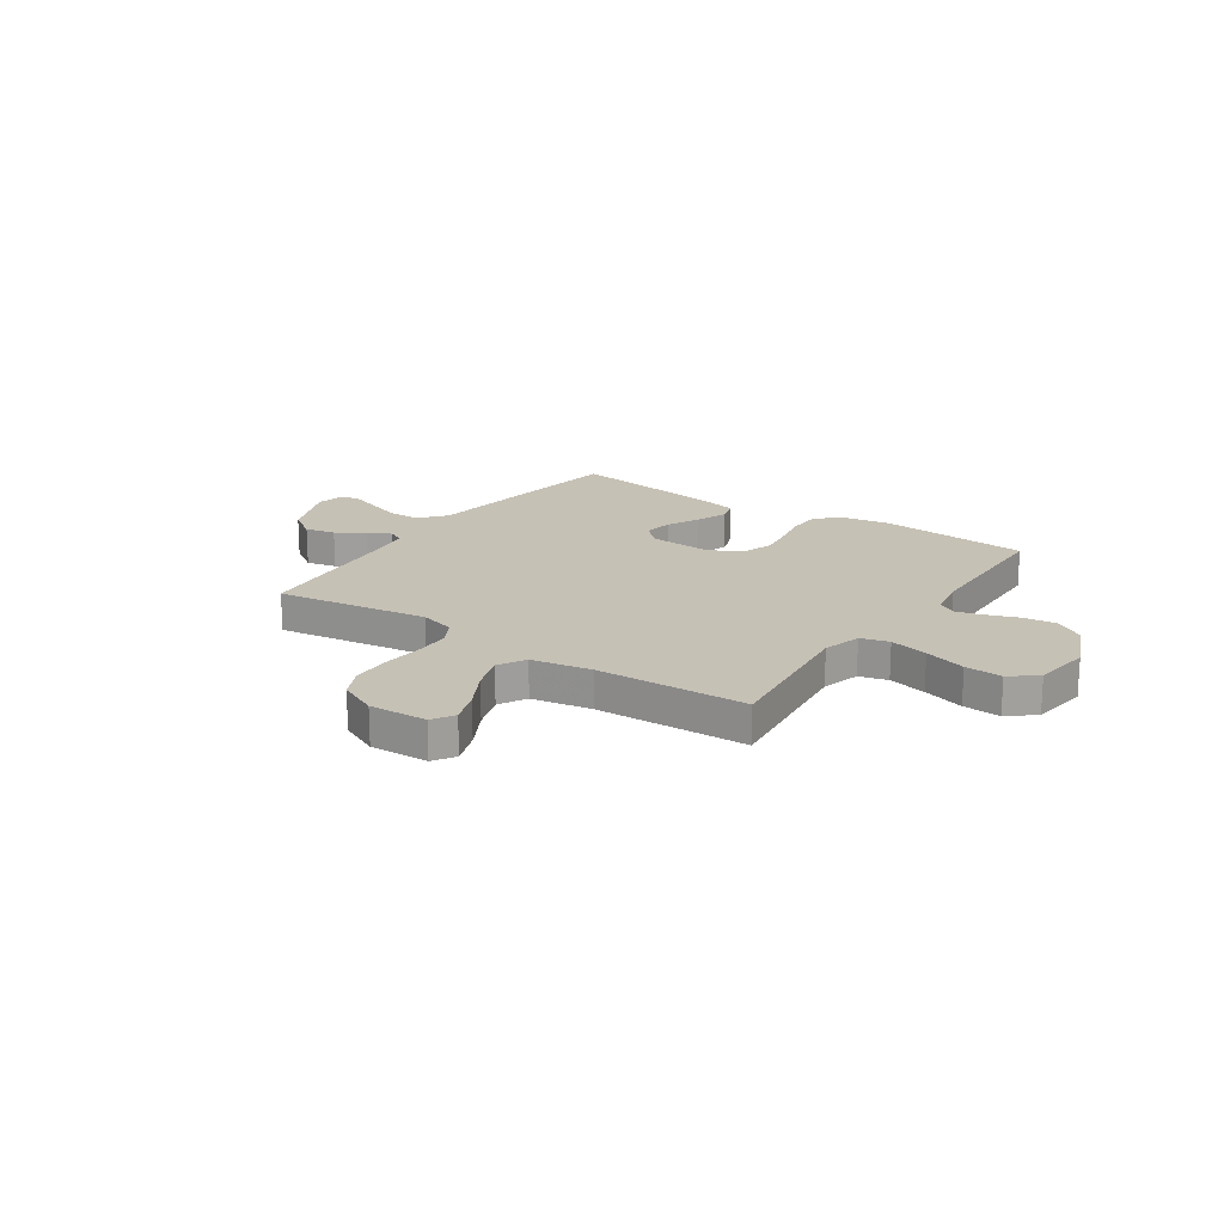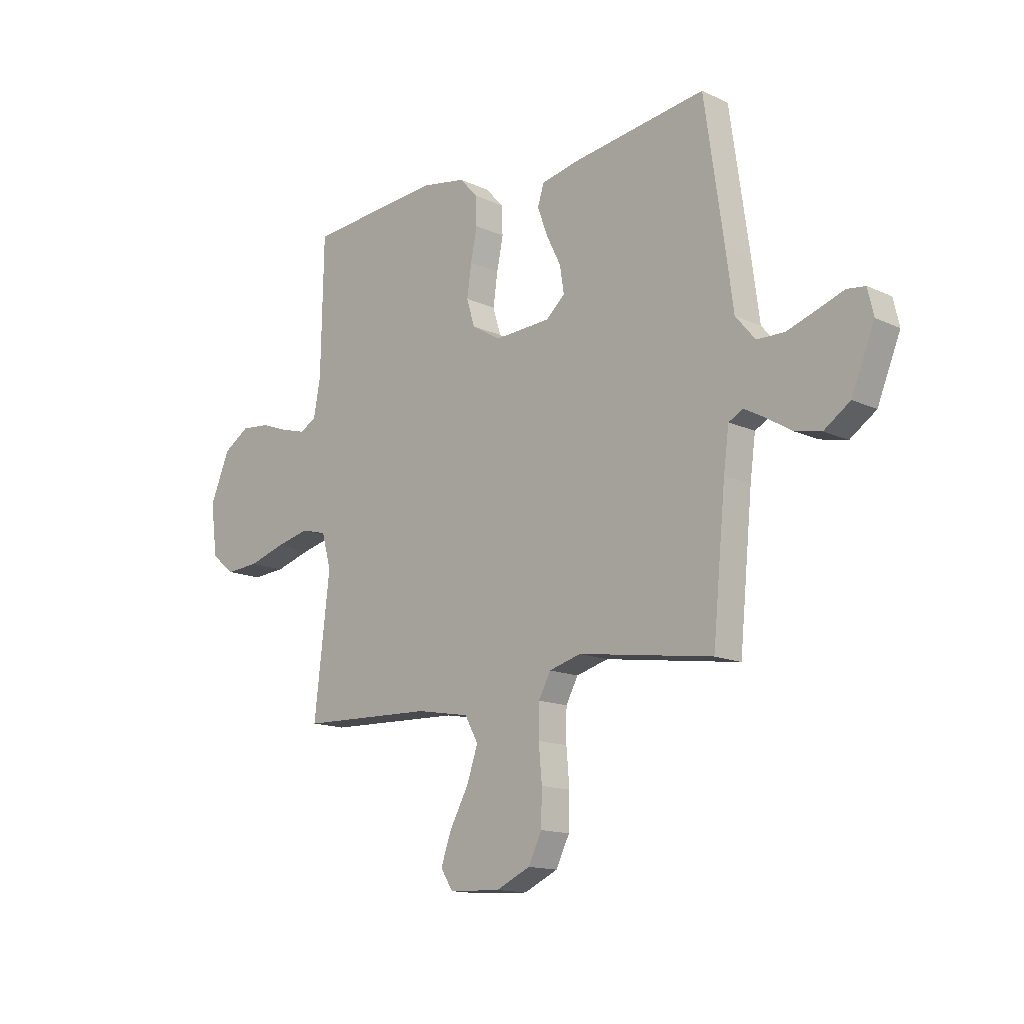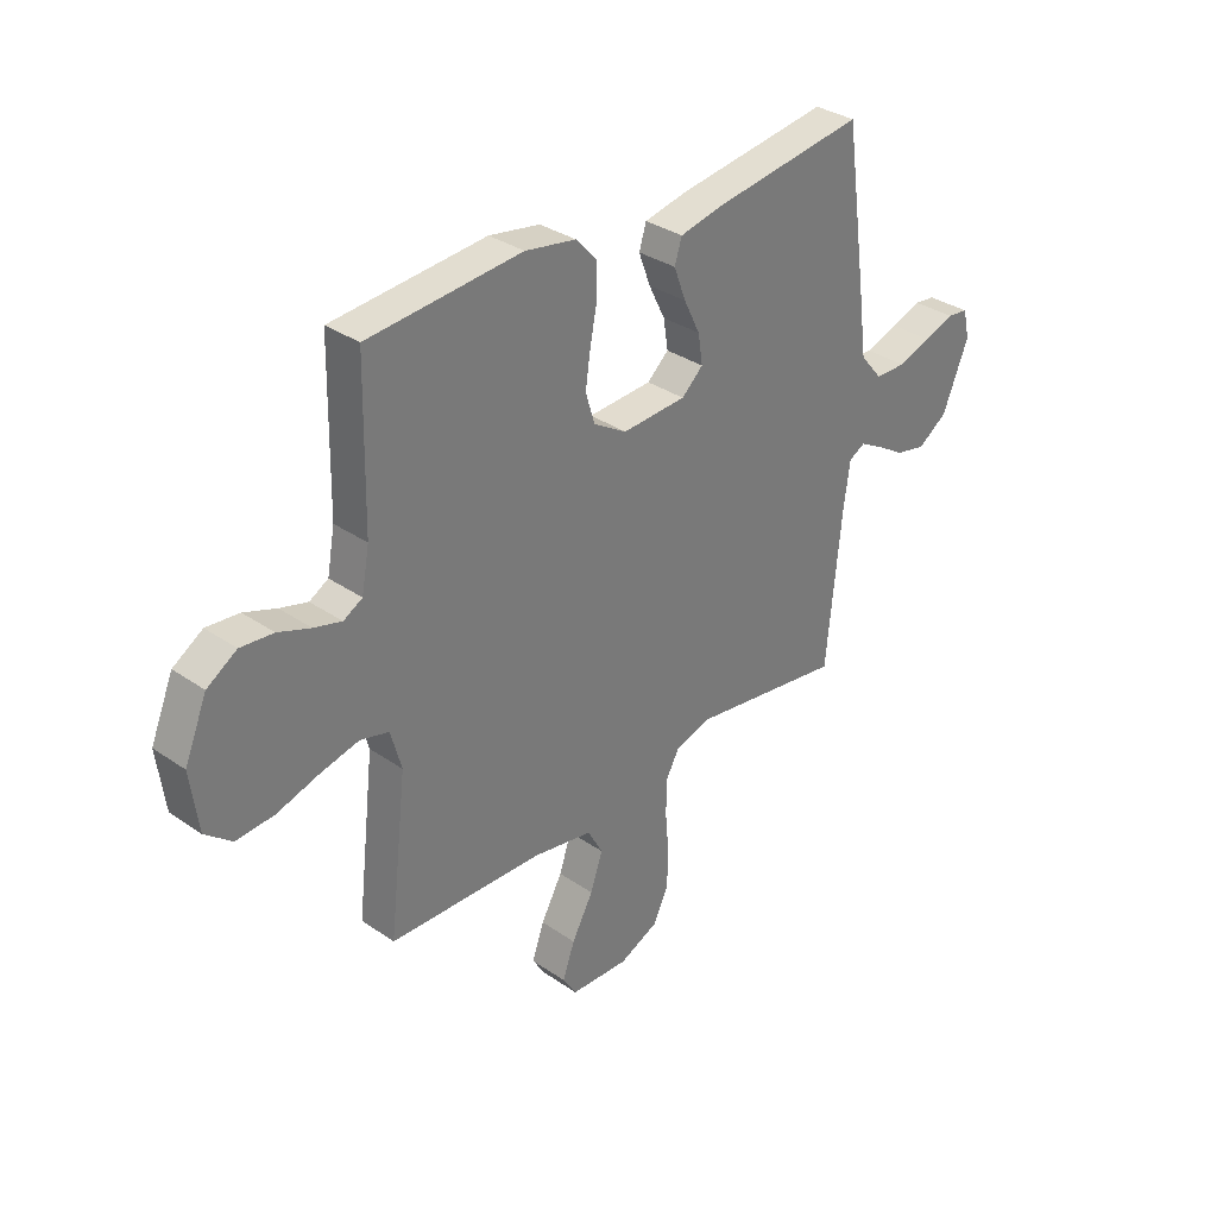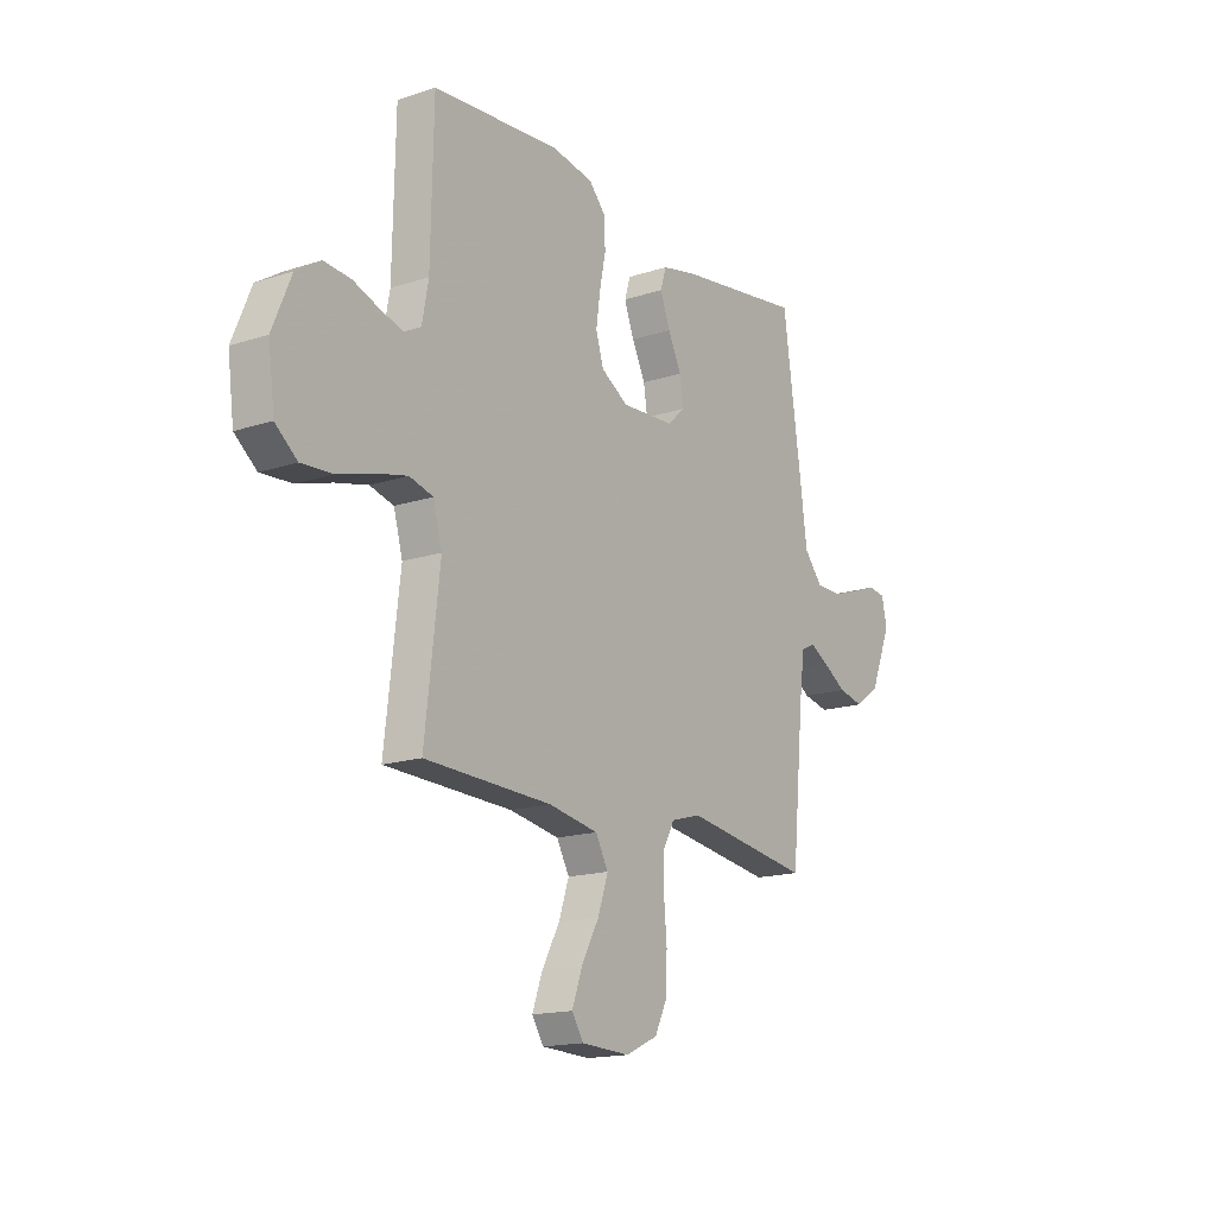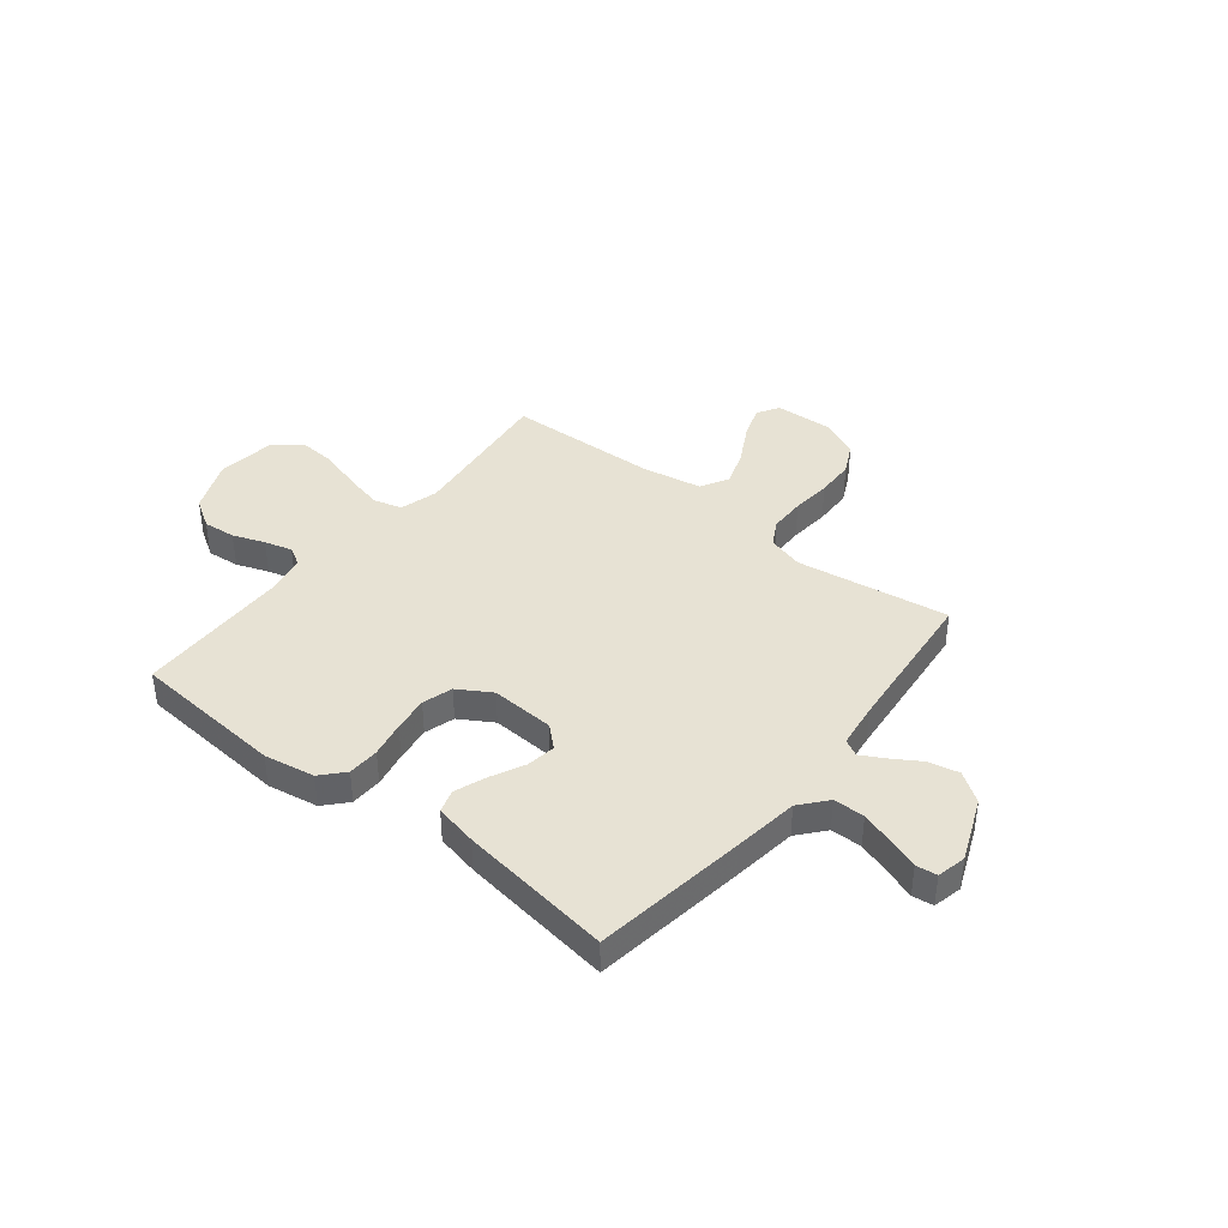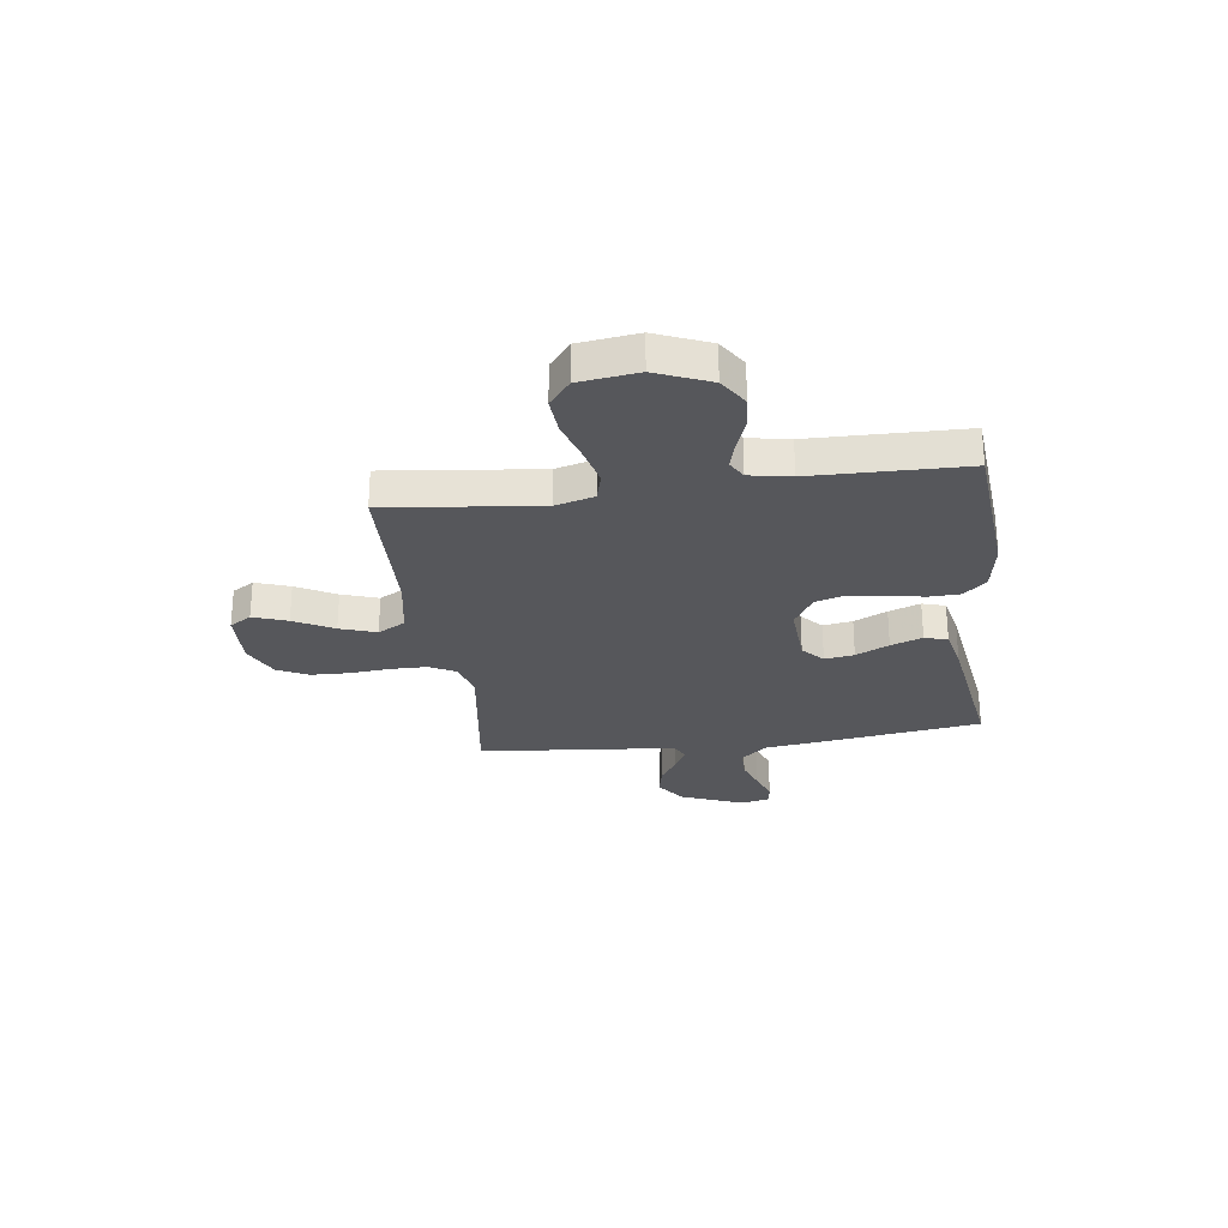
<metadata>
{"format":"obj","ext":"obj","renderer":"f3d","projection":"perspective","resolution":1024,"background":"white","views":[{"elev":18.7,"azim":-145.7,"up":"+Y"},{"elev":-14.2,"azim":44.6,"up":"+Z"},{"elev":33.1,"azim":-46.5,"up":"+Z"},{"elev":-16.3,"azim":-56.0,"up":"+Z"},{"elev":39.8,"azim":38.5,"up":"+Y"},{"elev":-27.1,"azim":-82.3,"up":"+Y"}]}
</metadata>
<code>
v 0.5 0.07 -0.5
v 0.2 0.07 -0.456
v 0.129 0.07 -0.476
v 0.102 0.07 -0.526
v 0.101 0.07 -0.597
v 0.108 0.07 -0.676
v 0.106 0.07 -0.752
v 0.076 0.07 -0.813
v 0 0.07 -0.848
v -0.115 0.07 -0.843
v -0.142 0.07 -0.8
v -0.118 0.07 -0.733
v -0.076 0.07 -0.656
v -0.052 0.07 -0.585
v -0.082 0.07 -0.531
v -0.2 0.07 -0.51
v -0.5 0.07 -0.5
v -0.465 0.07 -0.2
v -0.486 0.07 -0.124
v -0.542 0.07 -0.109
v -0.618 0.07 -0.127
v -0.7 0.07 -0.152
v -0.774 0.07 -0.157
v -0.826 0.07 -0.115
v -0.841 0.07 0
v -0.797 0.07 0.105
v -0.739 0.07 0.142
v -0.675 0.07 0.136
v -0.612 0.07 0.113
v -0.558 0.07 0.098
v -0.521 0.07 0.119
v -0.506 0.07 0.2
v -0.5 0.07 0.5
v -0.2 0.07 0.525
v -0.101 0.07 0.508
v -0.061 0.07 0.464
v -0.059 0.07 0.402
v -0.073 0.07 0.332
v -0.083 0.07 0.262
v -0.065 0.07 0.203
v 0 0.07 0.164
v 0.125 0.07 0.171
v 0.167 0.07 0.209
v 0.158 0.07 0.267
v 0.126 0.07 0.332
v 0.103 0.07 0.394
v 0.117 0.07 0.439
v 0.2 0.07 0.457
v 0.5 0.07 0.5
v 0.543 0.07 0.2
v 0.56 0.07 0.072
v 0.604 0.07 0.02
v 0.665 0.07 0.019
v 0.73 0.07 0.041
v 0.789 0.07 0.062
v 0.83 0.07 0.057
v 0.843 0.07 0
v 0.792 0.07 -0.125
v 0.734 0.07 -0.165
v 0.674 0.07 -0.152
v 0.619 0.07 -0.118
v 0.573 0.07 -0.093
v 0.541 0.07 -0.11
v 0.529 0.07 -0.2
v 0.5 0 -0.5
v 0.2 0 -0.456
v 0.129 0 -0.476
v 0.102 0 -0.526
v 0.101 0 -0.597
v 0.108 0 -0.676
v 0.106 0 -0.752
v 0.076 0 -0.813
v 0 0 -0.848
v -0.115 0 -0.843
v -0.142 0 -0.8
v -0.118 0 -0.733
v -0.076 0 -0.656
v -0.052 0 -0.585
v -0.082 0 -0.531
v -0.2 0 -0.51
v -0.5 0 -0.5
v -0.465 0 -0.2
v -0.486 0 -0.124
v -0.542 0 -0.109
v -0.618 0 -0.127
v -0.7 0 -0.152
v -0.774 0 -0.157
v -0.826 0 -0.115
v -0.841 0 0
v -0.797 0 0.105
v -0.739 0 0.142
v -0.675 0 0.136
v -0.612 0 0.113
v -0.558 0 0.098
v -0.521 0 0.119
v -0.506 0 0.2
v -0.5 0 0.5
v -0.2 0 0.525
v -0.101 0 0.508
v -0.061 0 0.464
v -0.059 0 0.402
v -0.073 0 0.332
v -0.083 0 0.262
v -0.065 0 0.203
v 0 0 0.164
v 0.125 0 0.171
v 0.167 0 0.209
v 0.158 0 0.267
v 0.126 0 0.332
v 0.103 0 0.394
v 0.117 0 0.439
v 0.2 0 0.457
v 0.5 0 0.5
v 0.543 0 0.2
v 0.56 0 0.072
v 0.604 0 0.02
v 0.665 0 0.019
v 0.73 0 0.041
v 0.789 0 0.062
v 0.83 0 0.057
v 0.843 0 0
v 0.792 0 -0.125
v 0.734 0 -0.165
v 0.674 0 -0.152
v 0.619 0 -0.118
v 0.573 0 -0.093
v 0.541 0 -0.11
v 0.529 0 -0.2
f 58 59 60 61
f 58 61 62
f 57 58 62
f 54 55 56 57
f 53 54 57 62
f 52 53 62 63
f 48 49 50 51
f 48 51 52 63
f 44 45 46 47
f 44 47 48 63
f 35 36 37 38
f 35 38 39
f 32 33 34 35
f 31 32 35 39
f 30 31 39 40
f 26 27 28 29
f 26 29 30
f 25 26 30
f 21 22 23 24
f 20 21 24 25
f 19 20 25 30
f 16 17 18
f 15 16 18 19
f 10 11 12 13
f 10 13 14
f 9 10 14
f 8 9 14
f 5 6 7 8
f 4 5 8 14
f 3 4 14 15
f 64 1 2
f 43 44 63 64
f 42 43 64 2
f 41 42 2 3
f 19 30 40 41
f 3 15 19 41
f 125 124 123 122
f 126 125 122
f 126 122 121
f 121 120 119 118
f 126 121 118 117
f 127 126 117 116
f 115 114 113 112
f 127 116 115 112
f 111 110 109 108
f 127 112 111 108
f 102 101 100 99
f 103 102 99
f 99 98 97 96
f 103 99 96 95
f 104 103 95 94
f 93 92 91 90
f 94 93 90
f 94 90 89
f 88 87 86 85
f 89 88 85 84
f 94 89 84 83
f 82 81 80
f 83 82 80 79
f 77 76 75 74
f 78 77 74
f 78 74 73
f 78 73 72
f 72 71 70 69
f 78 72 69 68
f 79 78 68 67
f 66 65 128
f 128 127 108 107
f 66 128 107 106
f 67 66 106 105
f 105 104 94 83
f 105 83 79 67
f 1 65 66 2
f 2 66 67 3
f 3 67 68 4
f 4 68 69 5
f 5 69 70 6
f 6 70 71 7
f 7 71 72 8
f 8 72 73 9
f 9 73 74 10
f 10 74 75 11
f 11 75 76 12
f 12 76 77 13
f 13 77 78 14
f 14 78 79 15
f 15 79 80 16
f 16 80 81 17
f 17 81 82 18
f 18 82 83 19
f 19 83 84 20
f 20 84 85 21
f 21 85 86 22
f 22 86 87 23
f 23 87 88 24
f 24 88 89 25
f 25 89 90 26
f 26 90 91 27
f 27 91 92 28
f 28 92 93 29
f 29 93 94 30
f 30 94 95 31
f 31 95 96 32
f 32 96 97 33
f 33 97 98 34
f 34 98 99 35
f 35 99 100 36
f 36 100 101 37
f 37 101 102 38
f 38 102 103 39
f 39 103 104 40
f 40 104 105 41
f 41 105 106 42
f 42 106 107 43
f 43 107 108 44
f 44 108 109 45
f 45 109 110 46
f 46 110 111 47
f 47 111 112 48
f 48 112 113 49
f 49 113 114 50
f 50 114 115 51
f 51 115 116 52
f 52 116 117 53
f 53 117 118 54
f 54 118 119 55
f 55 119 120 56
f 56 120 121 57
f 57 121 122 58
f 58 122 123 59
f 59 123 124 60
f 60 124 125 61
f 61 125 126 62
f 62 126 127 63
f 63 127 128 64
f 64 128 65 1

</code>
